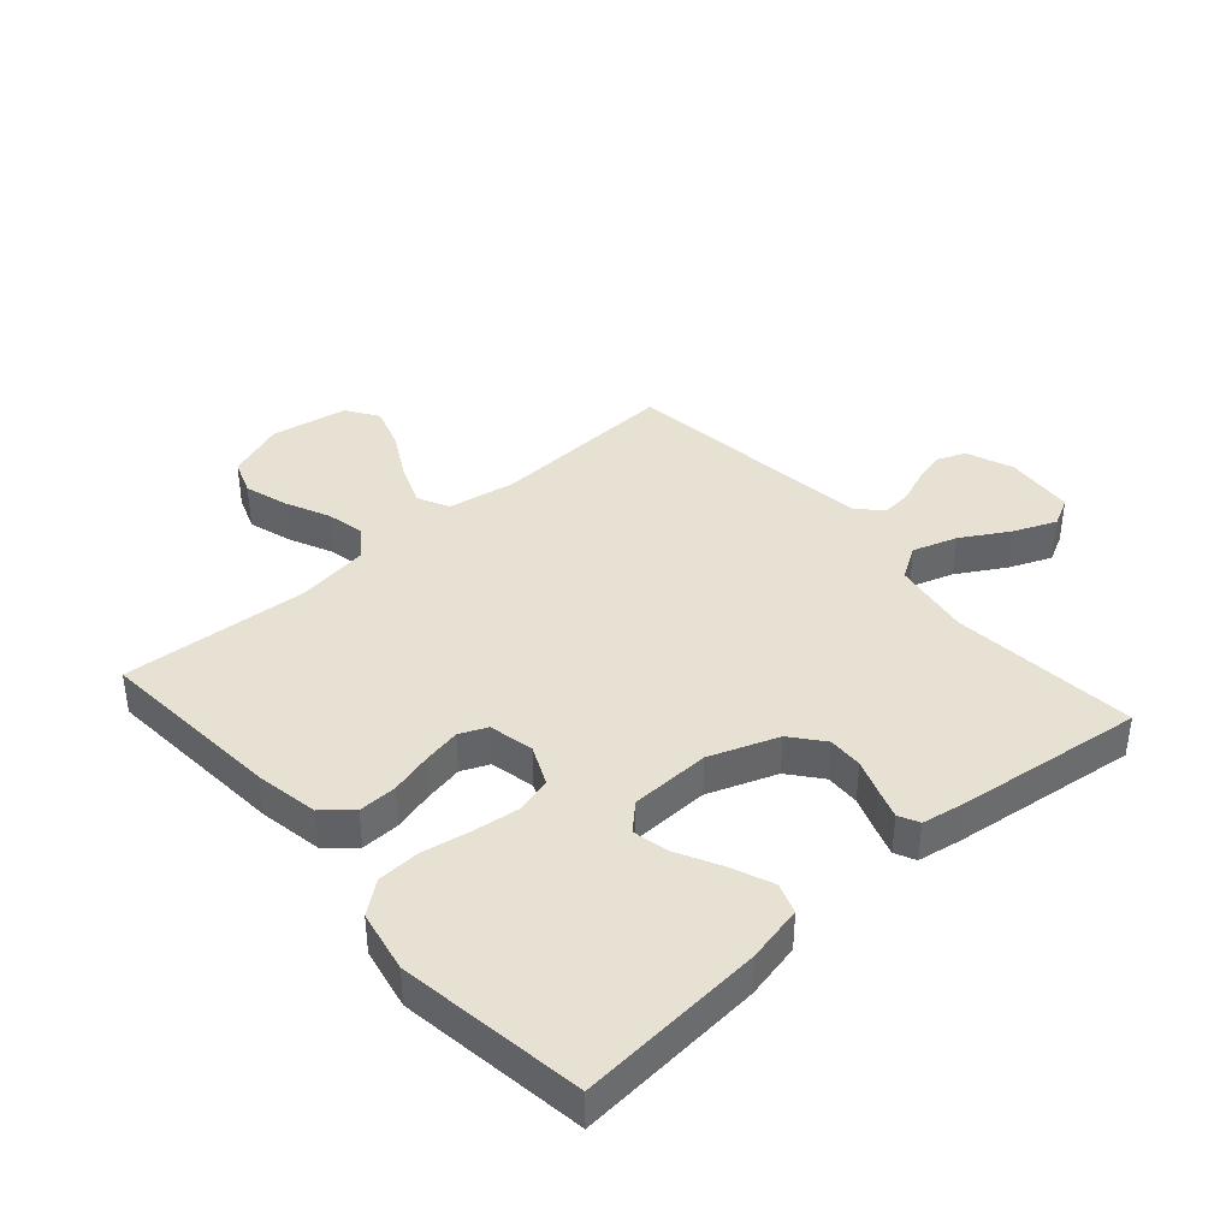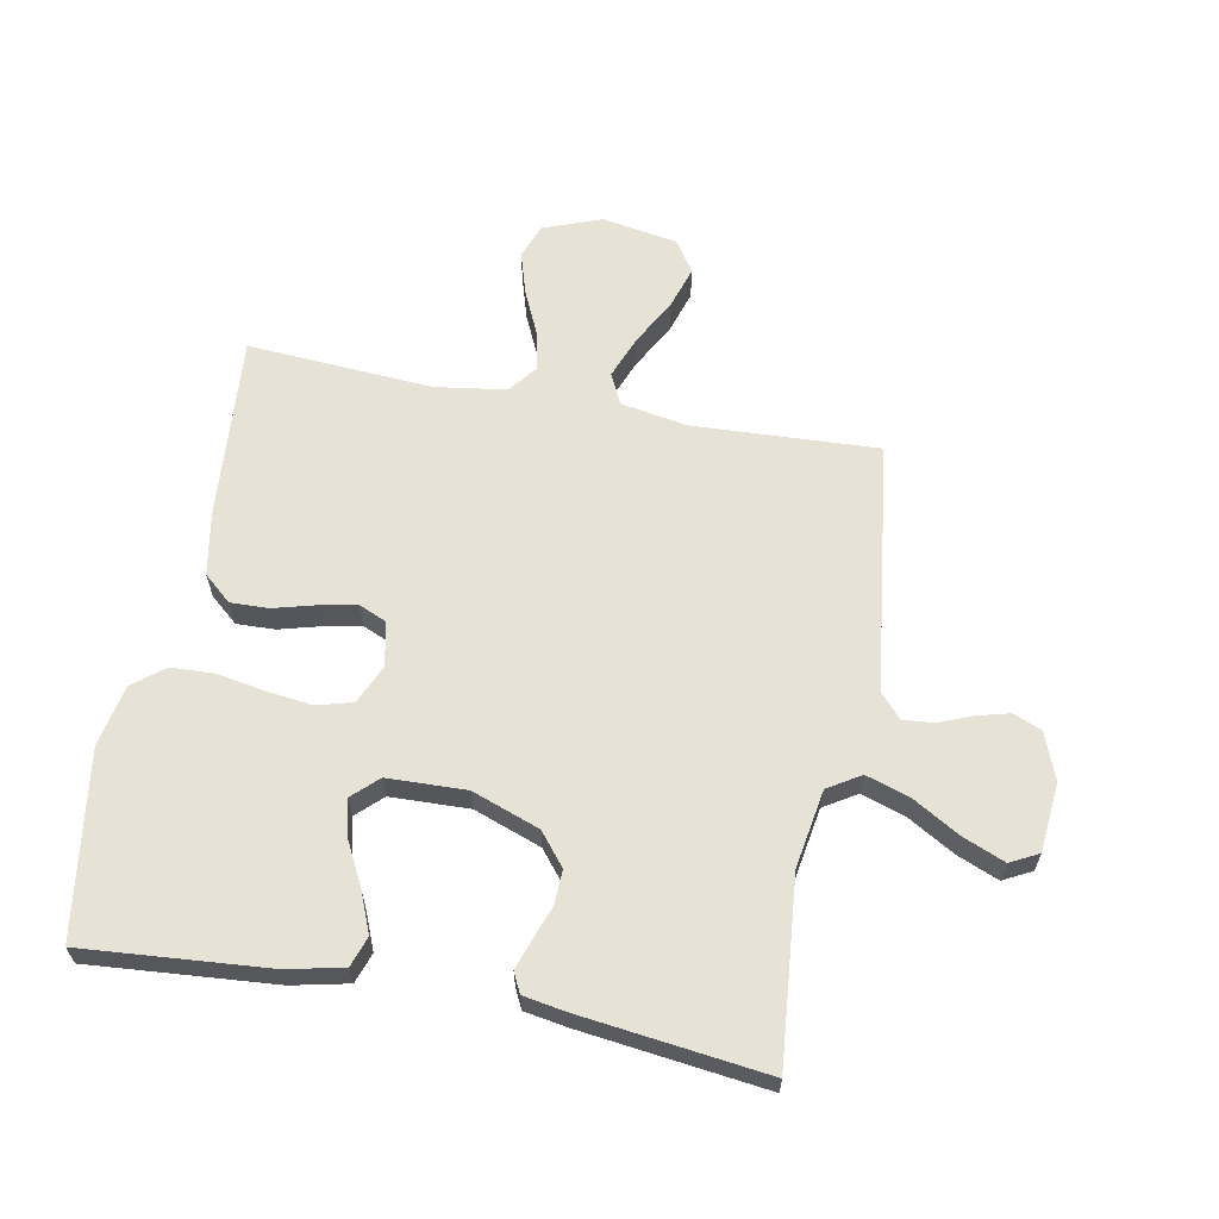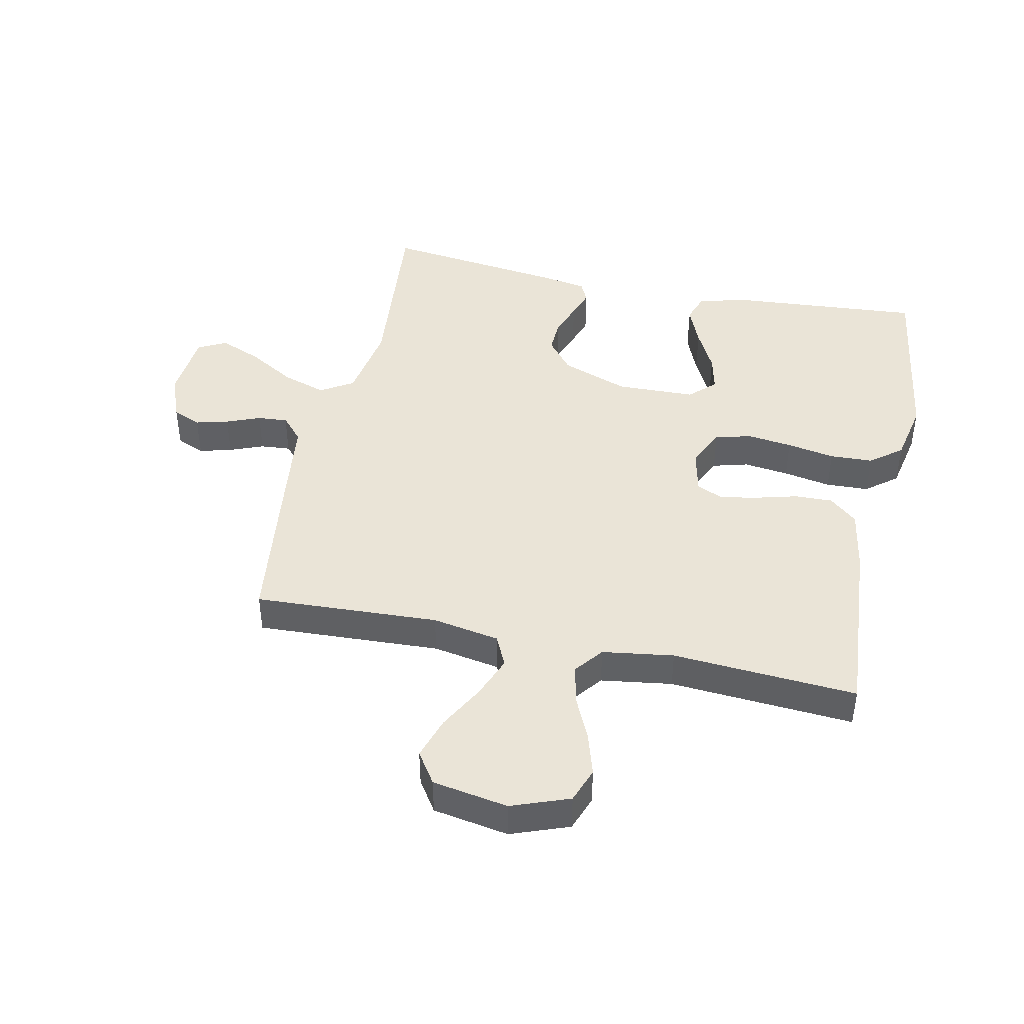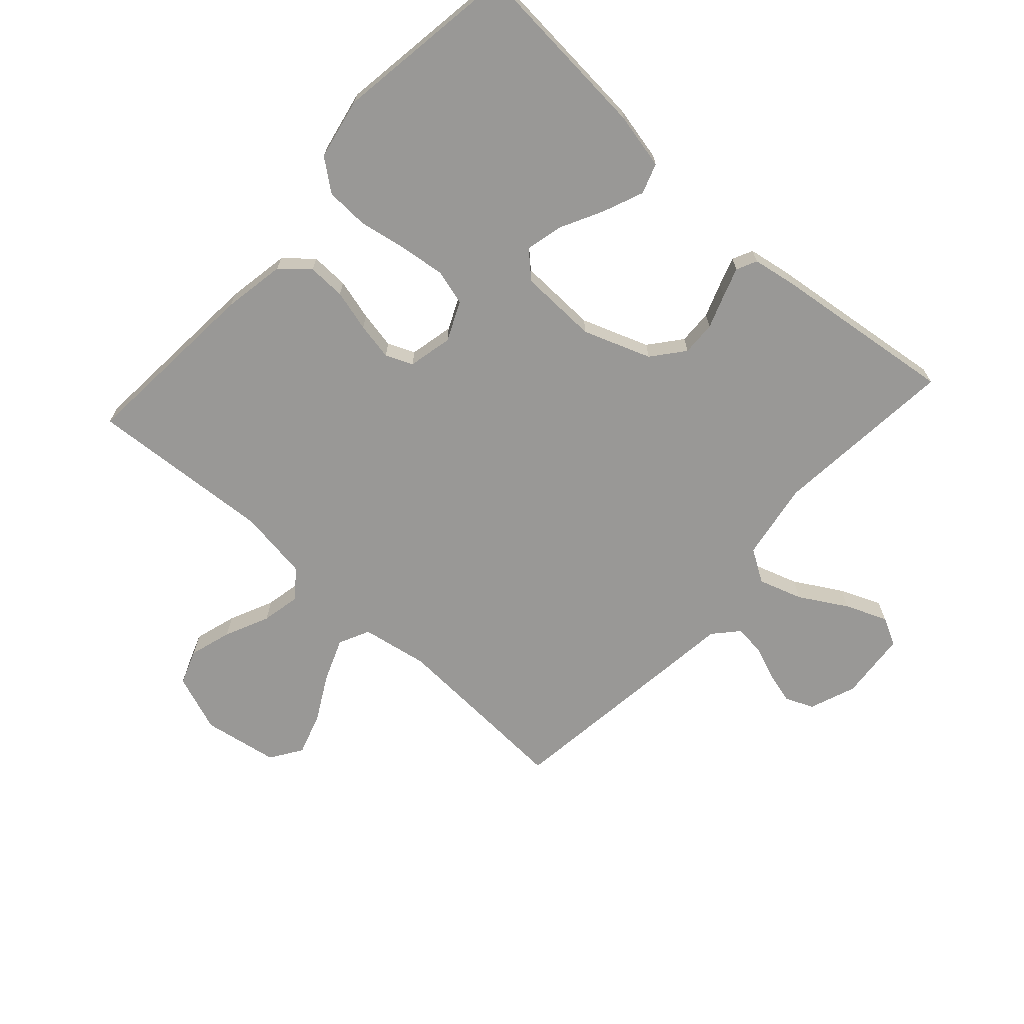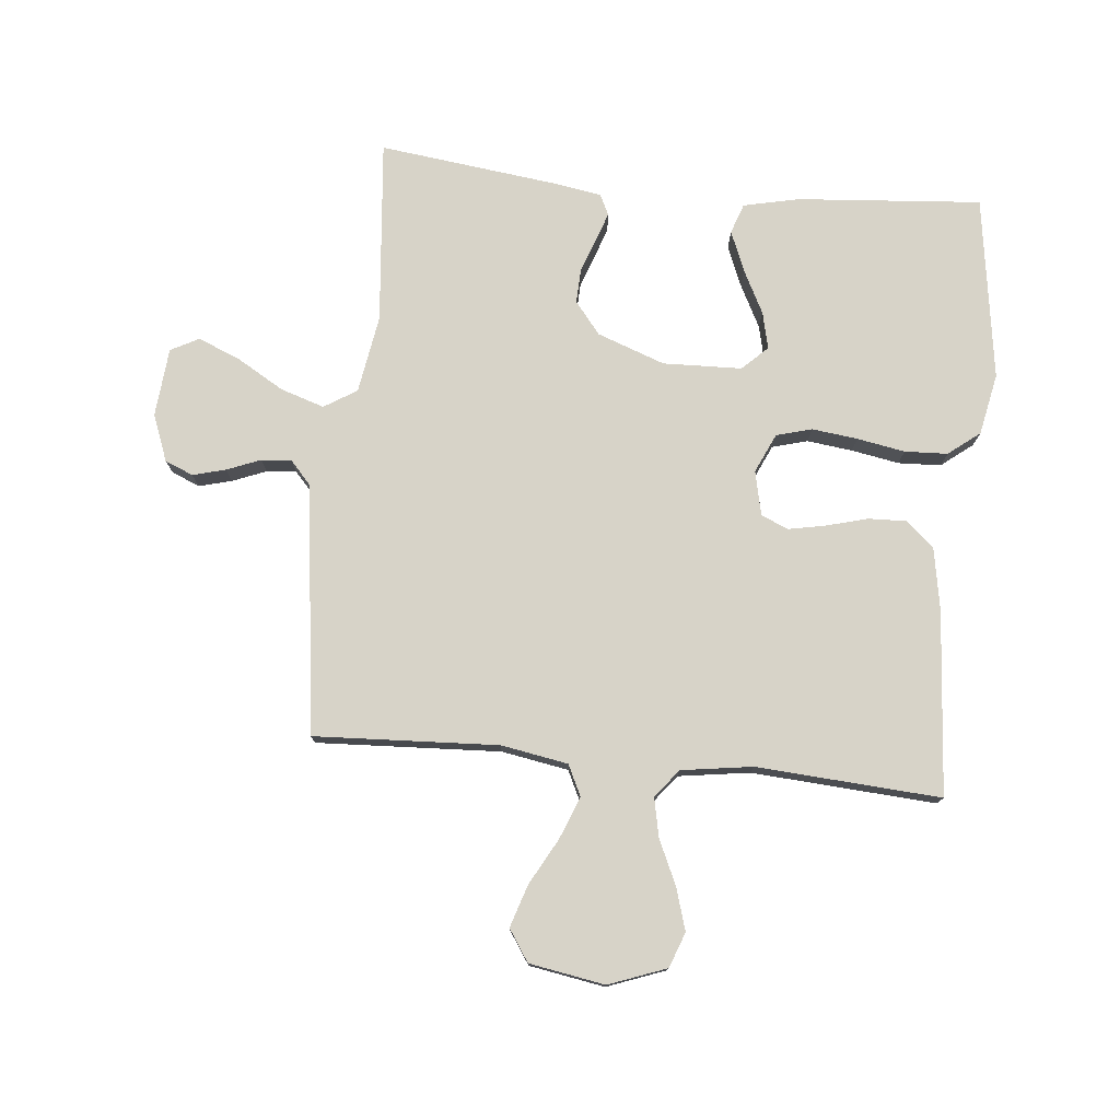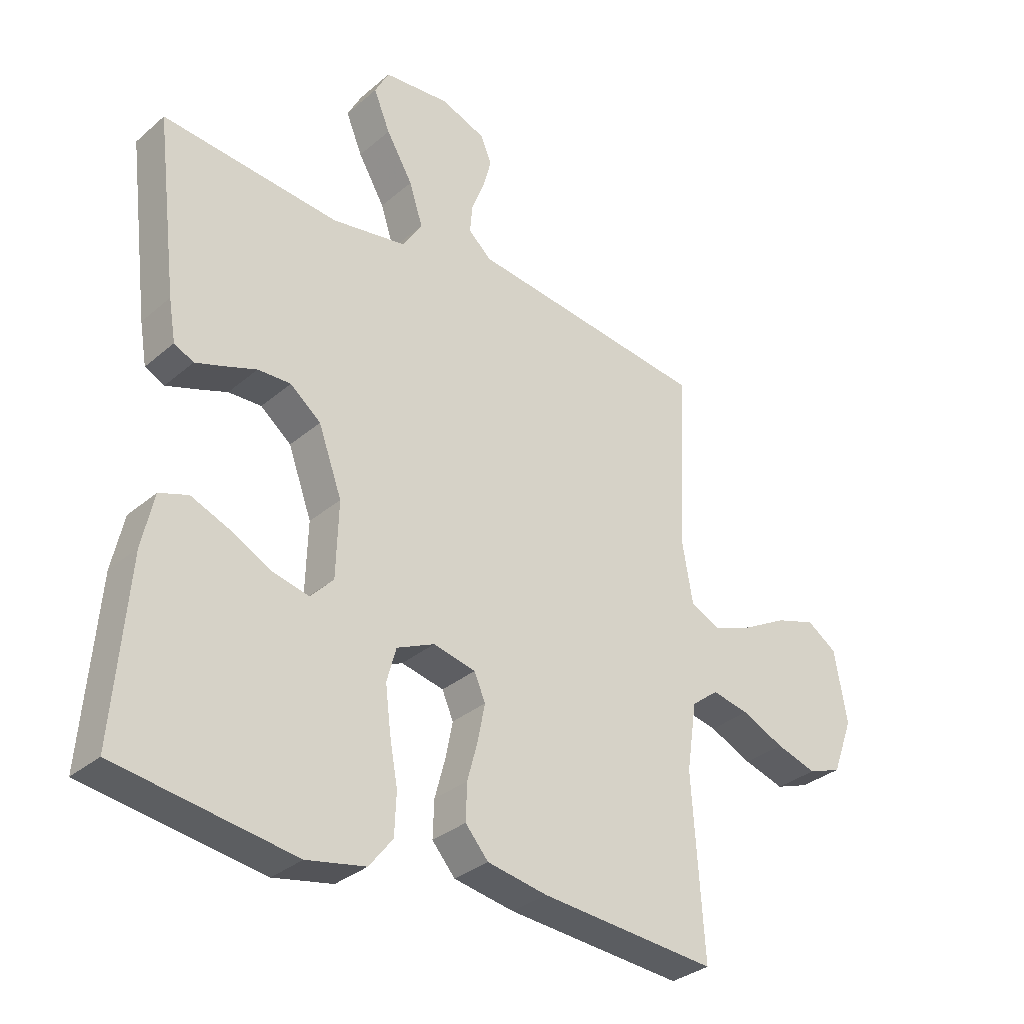
<metadata>
{"format":"obj","ext":"obj","renderer":"f3d","projection":"perspective","resolution":1024,"background":"white","views":[{"elev":39.6,"azim":-131.3,"up":"+Y"},{"elev":63.1,"azim":-79.3,"up":"+Y"},{"elev":43.9,"azim":102.1,"up":"+Y"},{"elev":-68.6,"azim":-132.1,"up":"+Y"},{"elev":76.9,"azim":95.6,"up":"+Y"},{"elev":-32.5,"azim":-40.4,"up":"+Z"}]}
</metadata>
<code>
v 0.5 0.07 0.5
v 0.485 0.07 0.2
v 0.504 0.07 0.091
v 0.554 0.07 0.067
v 0.623 0.07 0.094
v 0.698 0.07 0.135
v 0.767 0.07 0.157
v 0.818 0.07 0.123
v 0.839 0.07 0
v 0.804 0.07 -0.094
v 0.747 0.07 -0.115
v 0.678 0.07 -0.094
v 0.606 0.07 -0.061
v 0.543 0.07 -0.048
v 0.497 0.07 -0.084
v 0.48 0.07 -0.2
v 0.5 0.07 -0.5
v 0.2 0.07 -0.477
v 0.098 0.07 -0.459
v 0.059 0.07 -0.414
v 0.061 0.07 -0.352
v 0.079 0.07 -0.285
v 0.091 0.07 -0.224
v 0.072 0.07 -0.18
v 0 0.07 -0.164
v -0.064 0.07 -0.193
v -0.08 0.07 -0.251
v -0.071 0.07 -0.325
v -0.057 0.07 -0.403
v -0.06 0.07 -0.473
v -0.1 0.07 -0.524
v -0.2 0.07 -0.544
v -0.5 0.07 -0.5
v -0.476 0.07 -0.2
v -0.456 0.07 -0.109
v -0.407 0.07 -0.092
v -0.341 0.07 -0.119
v -0.271 0.07 -0.155
v -0.211 0.07 -0.169
v -0.172 0.07 -0.128
v -0.168 0.07 0
v -0.208 0.07 0.11
v -0.26 0.07 0.152
v -0.316 0.07 0.15
v -0.371 0.07 0.13
v -0.418 0.07 0.114
v -0.451 0.07 0.13
v -0.463 0.07 0.2
v -0.5 0.07 0.5
v -0.2 0.07 0.472
v -0.073 0.07 0.493
v -0.04 0.07 0.546
v -0.063 0.07 0.617
v -0.108 0.07 0.694
v -0.136 0.07 0.762
v -0.112 0.07 0.808
v 0 0.07 0.818
v 0.076 0.07 0.789
v 0.095 0.07 0.743
v 0.081 0.07 0.69
v 0.059 0.07 0.635
v 0.055 0.07 0.586
v 0.094 0.07 0.551
v 0.2 0.07 0.538
v 0.5 0 0.5
v 0.485 0 0.2
v 0.504 0 0.091
v 0.554 0 0.067
v 0.623 0 0.094
v 0.698 0 0.135
v 0.767 0 0.157
v 0.818 0 0.123
v 0.839 0 0
v 0.804 0 -0.094
v 0.747 0 -0.115
v 0.678 0 -0.094
v 0.606 0 -0.061
v 0.543 0 -0.048
v 0.497 0 -0.084
v 0.48 0 -0.2
v 0.5 0 -0.5
v 0.2 0 -0.477
v 0.098 0 -0.459
v 0.059 0 -0.414
v 0.061 0 -0.352
v 0.079 0 -0.285
v 0.091 0 -0.224
v 0.072 0 -0.18
v 0 0 -0.164
v -0.064 0 -0.193
v -0.08 0 -0.251
v -0.071 0 -0.325
v -0.057 0 -0.403
v -0.06 0 -0.473
v -0.1 0 -0.524
v -0.2 0 -0.544
v -0.5 0 -0.5
v -0.476 0 -0.2
v -0.456 0 -0.109
v -0.407 0 -0.092
v -0.341 0 -0.119
v -0.271 0 -0.155
v -0.211 0 -0.169
v -0.172 0 -0.128
v -0.168 0 0
v -0.208 0 0.11
v -0.26 0 0.152
v -0.316 0 0.15
v -0.371 0 0.13
v -0.418 0 0.114
v -0.451 0 0.13
v -0.463 0 0.2
v -0.5 0 0.5
v -0.2 0 0.472
v -0.073 0 0.493
v -0.04 0 0.546
v -0.063 0 0.617
v -0.108 0 0.694
v -0.136 0 0.762
v -0.112 0 0.808
v 0 0 0.818
v 0.076 0 0.789
v 0.095 0 0.743
v 0.081 0 0.69
v 0.059 0 0.635
v 0.055 0 0.586
v 0.094 0 0.551
v 0.2 0 0.538
f 63 64 1 2
f 62 63 2 3
f 58 59 60 61
f 56 57 58 61
f 56 61 62
f 53 54 55 56
f 52 53 56 62
f 51 52 62 3
f 47 48 49 50
f 44 45 46 47
f 44 47 50 51
f 35 36 37 38
f 33 34 35 38
f 33 38 39
f 32 33 39 40
f 28 29 30 31
f 27 28 31 32
f 26 27 32 40
f 19 20 21 22
f 19 22 23
f 16 17 18 19
f 15 16 19 23
f 14 15 23 24
f 10 11 12 13
f 10 13 14
f 9 10 14
f 8 9 14
f 5 6 7 8
f 4 5 8 14
f 3 4 14 24
f 43 44 51
f 42 43 51 3
f 41 42 3 24
f 25 26 40 41
f 24 25 41
f 66 65 128 127
f 67 66 127 126
f 125 124 123 122
f 125 122 121 120
f 126 125 120
f 120 119 118 117
f 126 120 117 116
f 67 126 116 115
f 114 113 112 111
f 111 110 109 108
f 115 114 111 108
f 102 101 100 99
f 102 99 98 97
f 103 102 97
f 104 103 97 96
f 95 94 93 92
f 96 95 92 91
f 104 96 91 90
f 86 85 84 83
f 87 86 83
f 83 82 81 80
f 87 83 80 79
f 88 87 79 78
f 77 76 75 74
f 78 77 74
f 78 74 73
f 78 73 72
f 72 71 70 69
f 78 72 69 68
f 88 78 68 67
f 115 108 107
f 67 115 107 106
f 88 67 106 105
f 105 104 90 89
f 105 89 88
f 1 65 66 2
f 2 66 67 3
f 3 67 68 4
f 4 68 69 5
f 5 69 70 6
f 6 70 71 7
f 7 71 72 8
f 8 72 73 9
f 9 73 74 10
f 10 74 75 11
f 11 75 76 12
f 12 76 77 13
f 13 77 78 14
f 14 78 79 15
f 15 79 80 16
f 16 80 81 17
f 17 81 82 18
f 18 82 83 19
f 19 83 84 20
f 20 84 85 21
f 21 85 86 22
f 22 86 87 23
f 23 87 88 24
f 24 88 89 25
f 25 89 90 26
f 26 90 91 27
f 27 91 92 28
f 28 92 93 29
f 29 93 94 30
f 30 94 95 31
f 31 95 96 32
f 32 96 97 33
f 33 97 98 34
f 34 98 99 35
f 35 99 100 36
f 36 100 101 37
f 37 101 102 38
f 38 102 103 39
f 39 103 104 40
f 40 104 105 41
f 41 105 106 42
f 42 106 107 43
f 43 107 108 44
f 44 108 109 45
f 45 109 110 46
f 46 110 111 47
f 47 111 112 48
f 48 112 113 49
f 49 113 114 50
f 50 114 115 51
f 51 115 116 52
f 52 116 117 53
f 53 117 118 54
f 54 118 119 55
f 55 119 120 56
f 56 120 121 57
f 57 121 122 58
f 58 122 123 59
f 59 123 124 60
f 60 124 125 61
f 61 125 126 62
f 62 126 127 63
f 63 127 128 64
f 64 128 65 1

</code>
